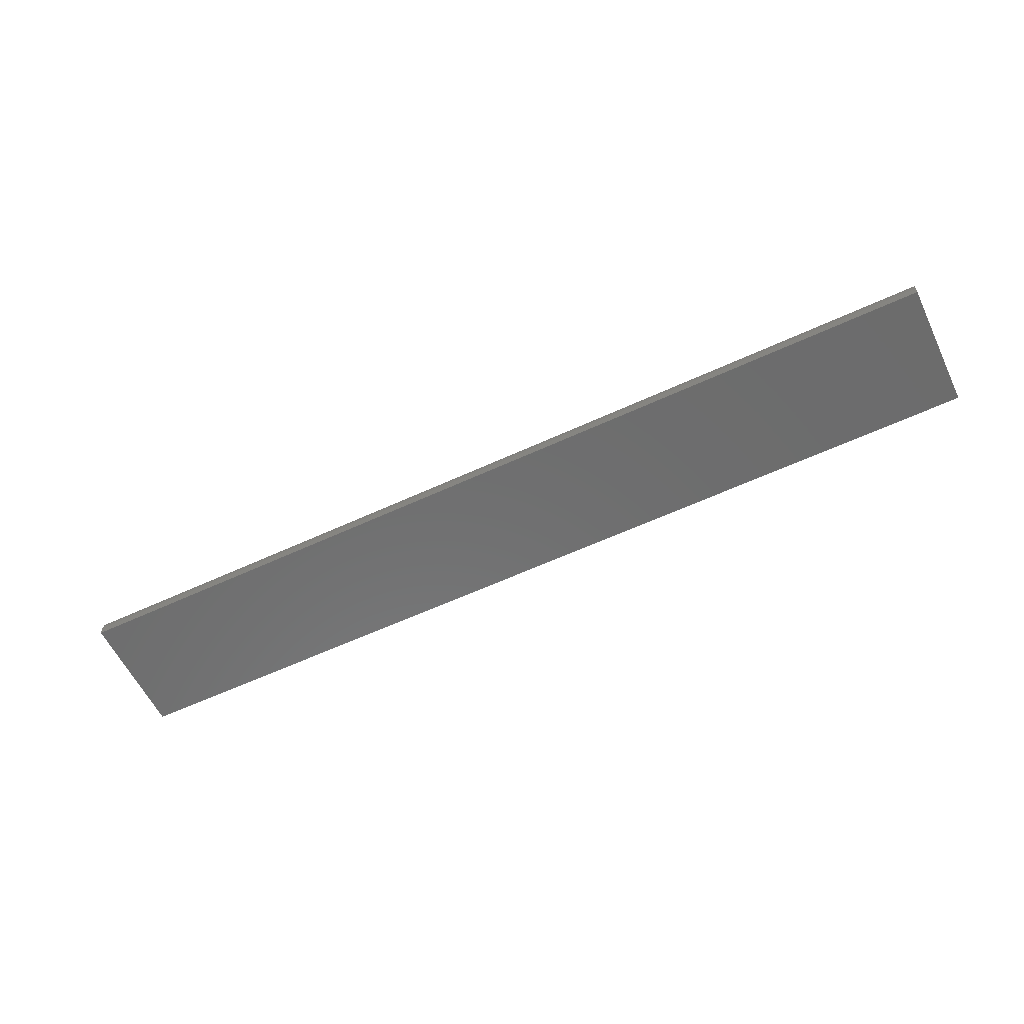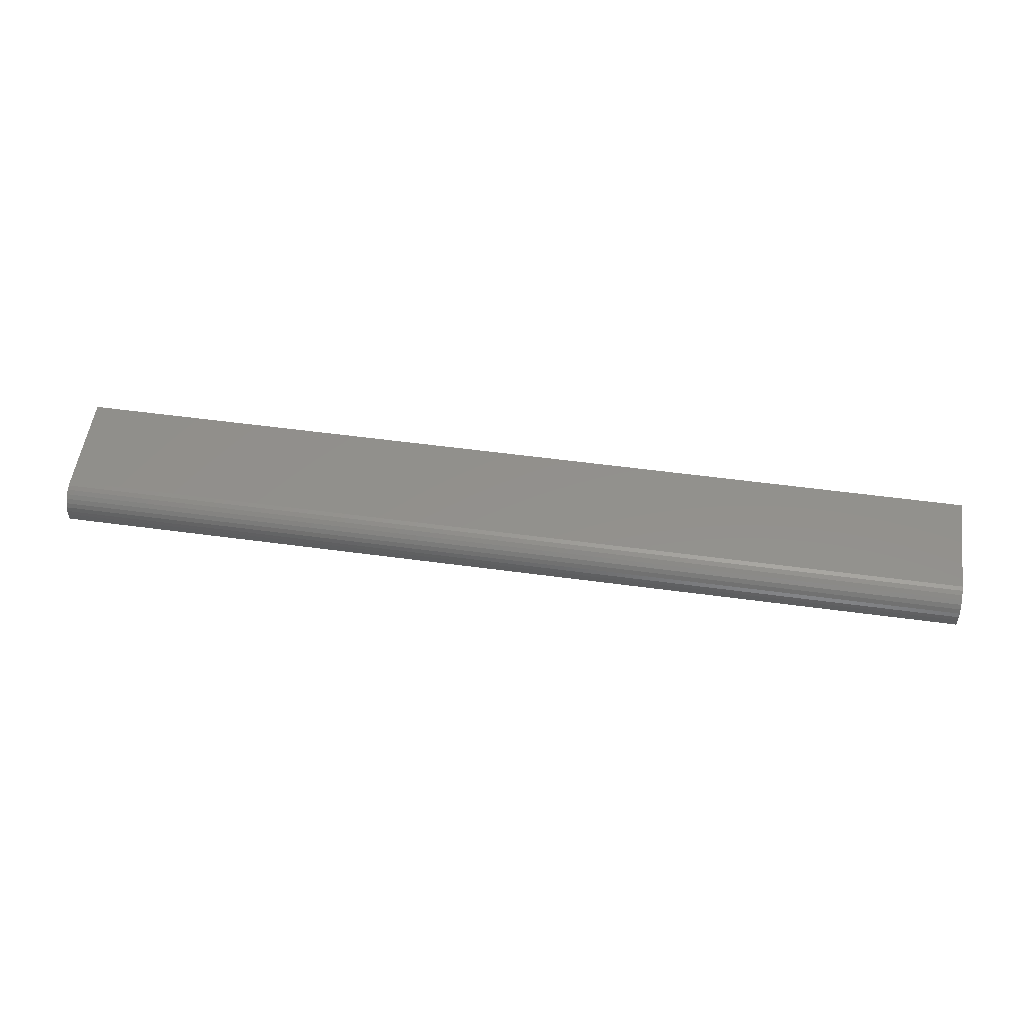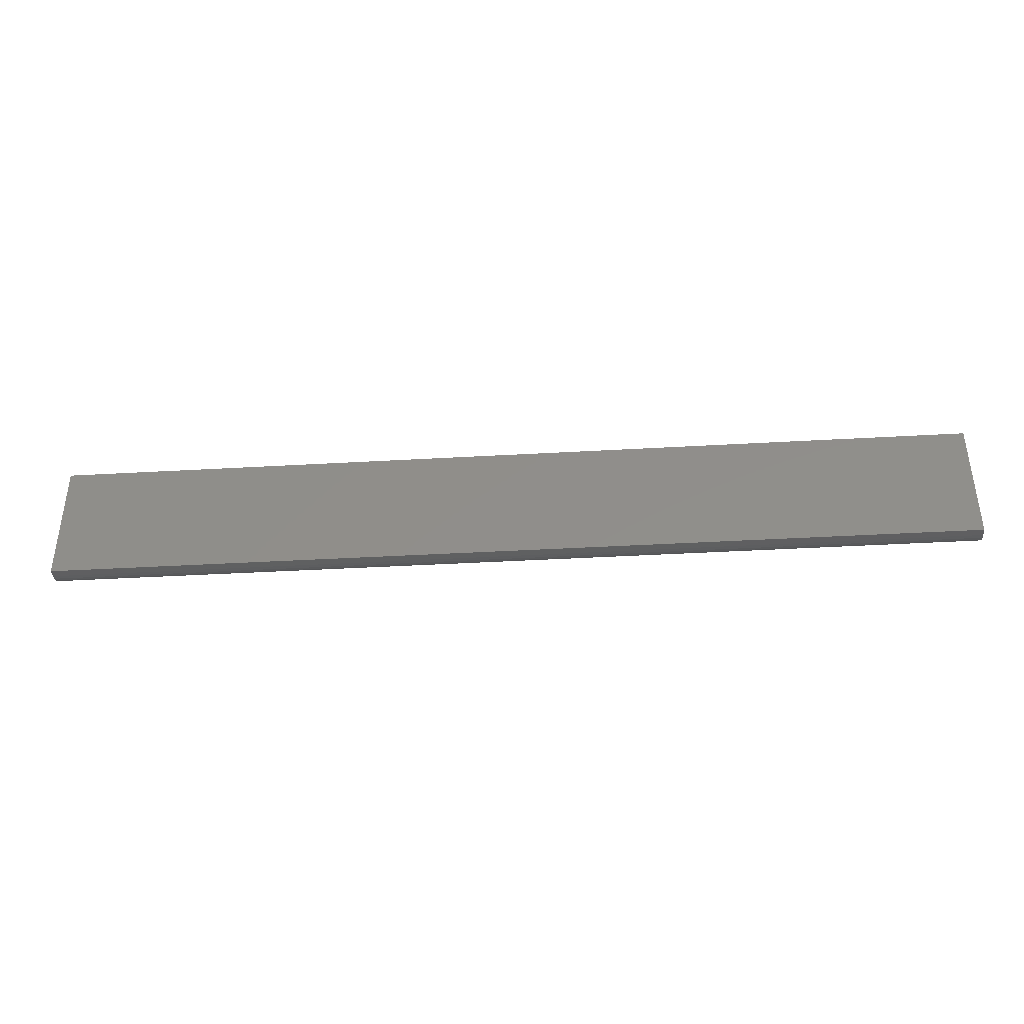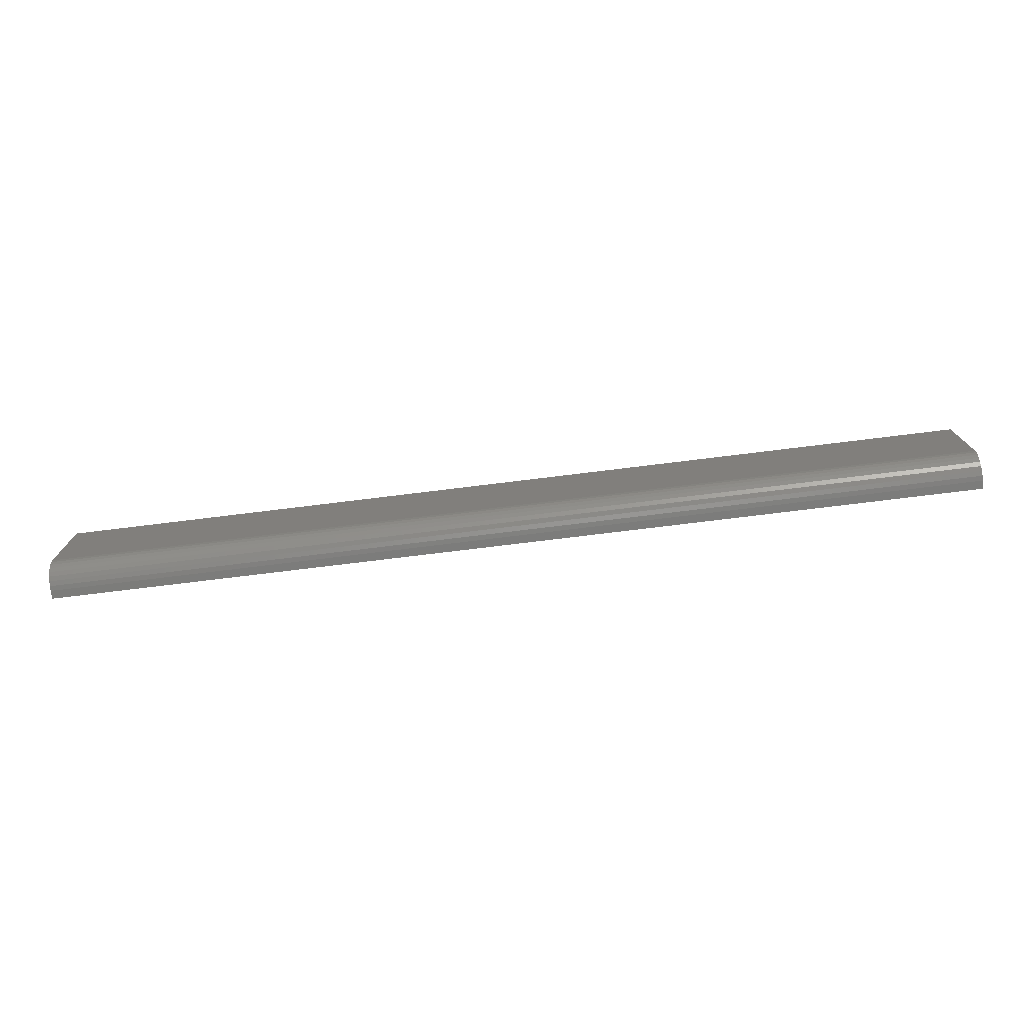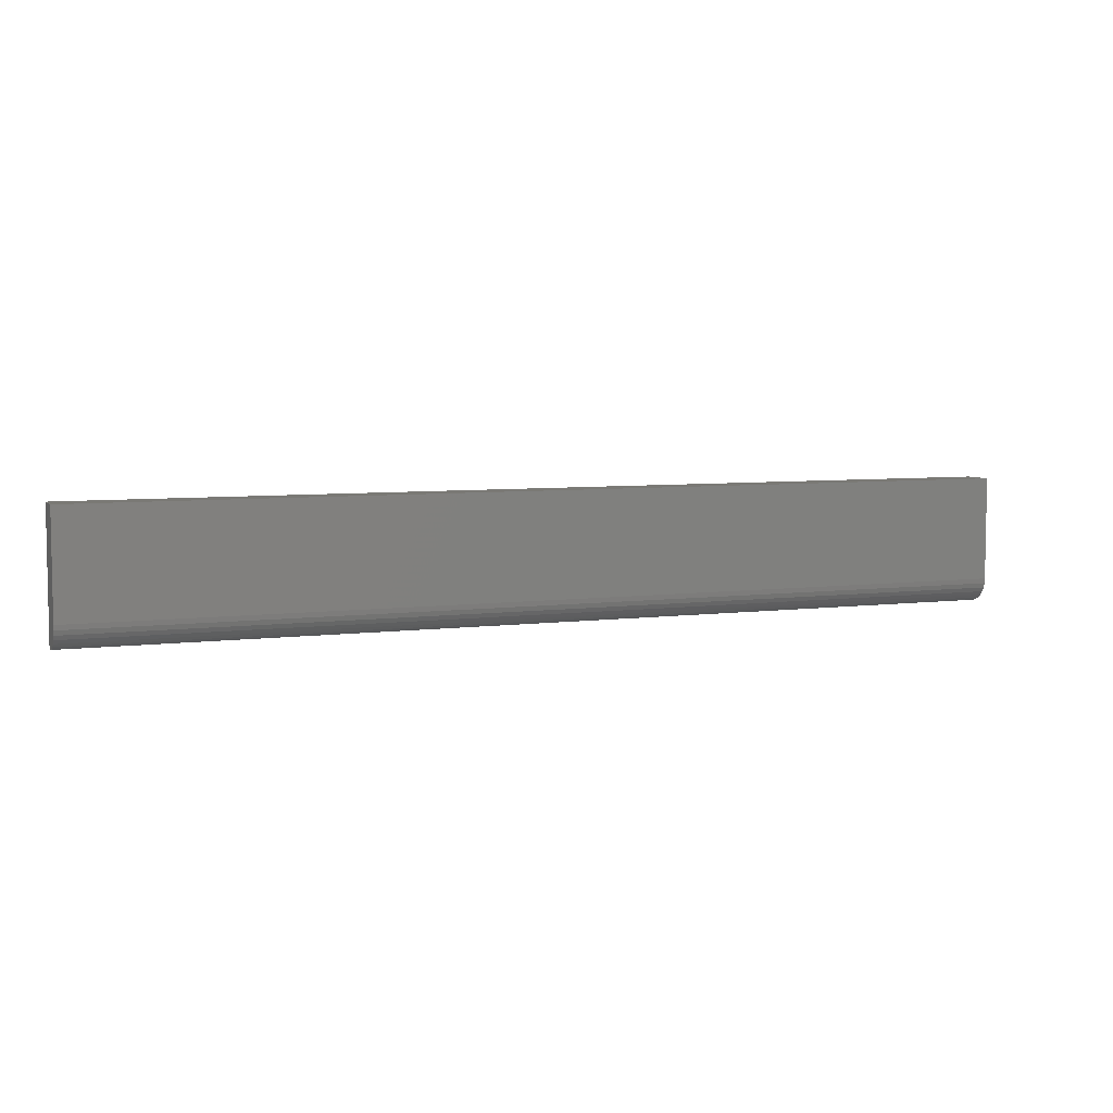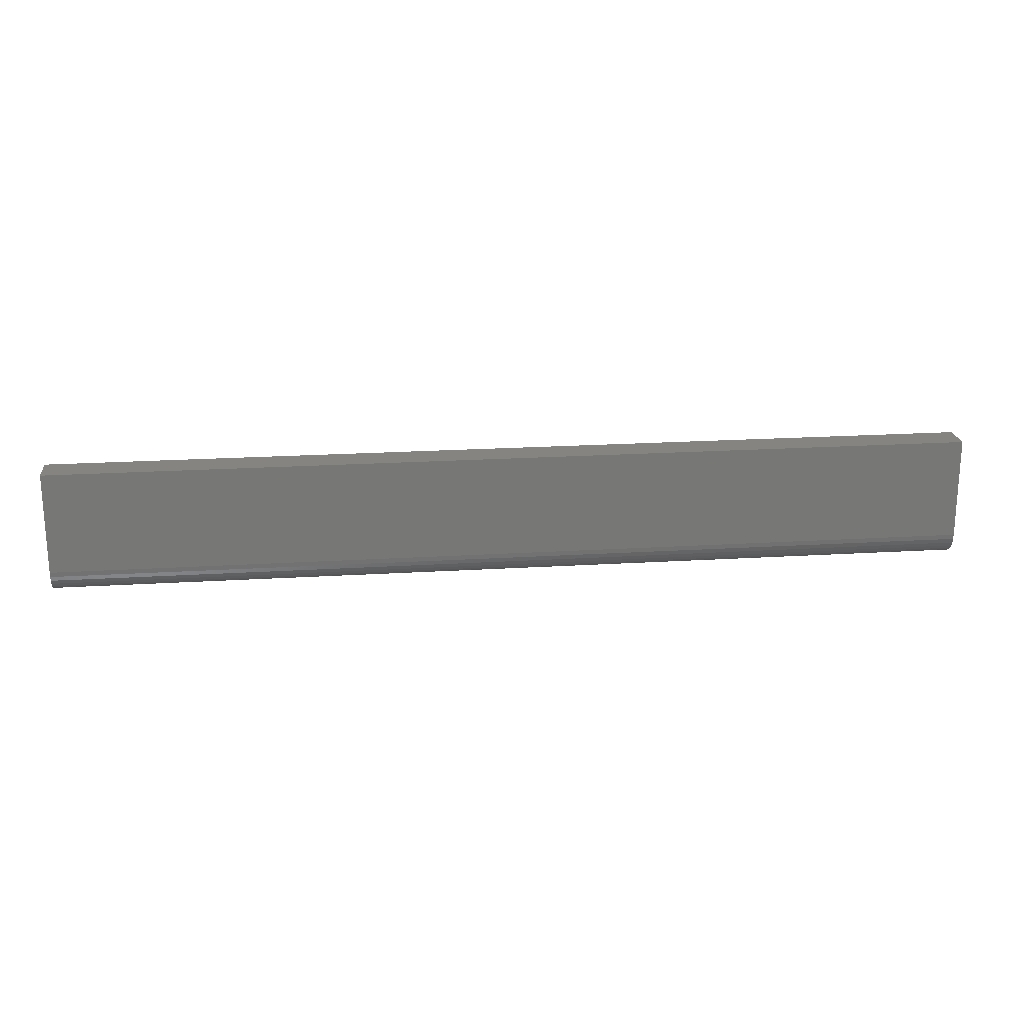
<metadata>
{"format":"stl","ext":"stl","renderer":"f3d","projection":"perspective","resolution":1024,"background":"white","views":[{"elev":-58.9,"azim":25.6,"up":"+Z"},{"elev":54.1,"azim":8.2,"up":"+Z"},{"elev":-39.6,"azim":-175.9,"up":"+Y"},{"elev":-75.4,"azim":7.0,"up":"+Y"},{"elev":6.0,"azim":-21.5,"up":"+Y"},{"elev":20.7,"azim":-6.4,"up":"+Y"}]}
</metadata>
<code>
# stl→obj: 24 verts, 44 faces
v -0.1328 0.02344 0.03125
v 0.75 0.02344 0.03125
v -0.1328 0.1208 0.03125
v 0.75 0.1208 0.03125
v -0.1328 0 0.007812
v -0.1328 0.0004503 0.01238
v -0.1328 0.001784 0.01678
v -0.1328 0 0
v -0.1328 0.00395 0.02083
v -0.1328 0.006865 0.02439
v -0.1328 0.01042 0.0273
v -0.1328 0.01447 0.02947
v -0.1328 0.01887 0.0308
v -0.1328 0.1208 0
v 0.75 0.00395 0.02083
v 0.75 0.01447 0.02947
v 0.75 0.01042 0.0273
v 0.75 0.006865 0.02439
v 0.75 0.1208 0
v 0.75 0.01887 0.0308
v 0.75 0 0
v 0.75 0.001784 0.01678
v 0.75 0.0004503 0.01238
v 0.75 0 0.007812
f 1 2 3
f 3 2 4
f 5 6 7
f 8 5 7
f 8 7 9
f 8 9 10
f 8 10 11
f 8 11 12
f 8 12 13
f 8 13 1
f 8 1 3
f 8 3 14
f 15 16 17
f 15 17 18
f 19 4 2
f 19 2 20
f 19 20 21
f 20 16 15
f 20 15 22
f 20 22 23
f 20 23 24
f 20 24 21
f 5 8 24
f 24 8 21
f 5 24 6
f 6 24 23
f 6 23 7
f 7 23 22
f 7 22 9
f 9 22 15
f 9 15 10
f 10 15 18
f 10 18 11
f 11 18 17
f 11 17 12
f 12 17 16
f 12 16 13
f 13 16 20
f 13 20 1
f 1 20 2
f 8 14 21
f 21 14 19
f 4 19 3
f 3 19 14

</code>
